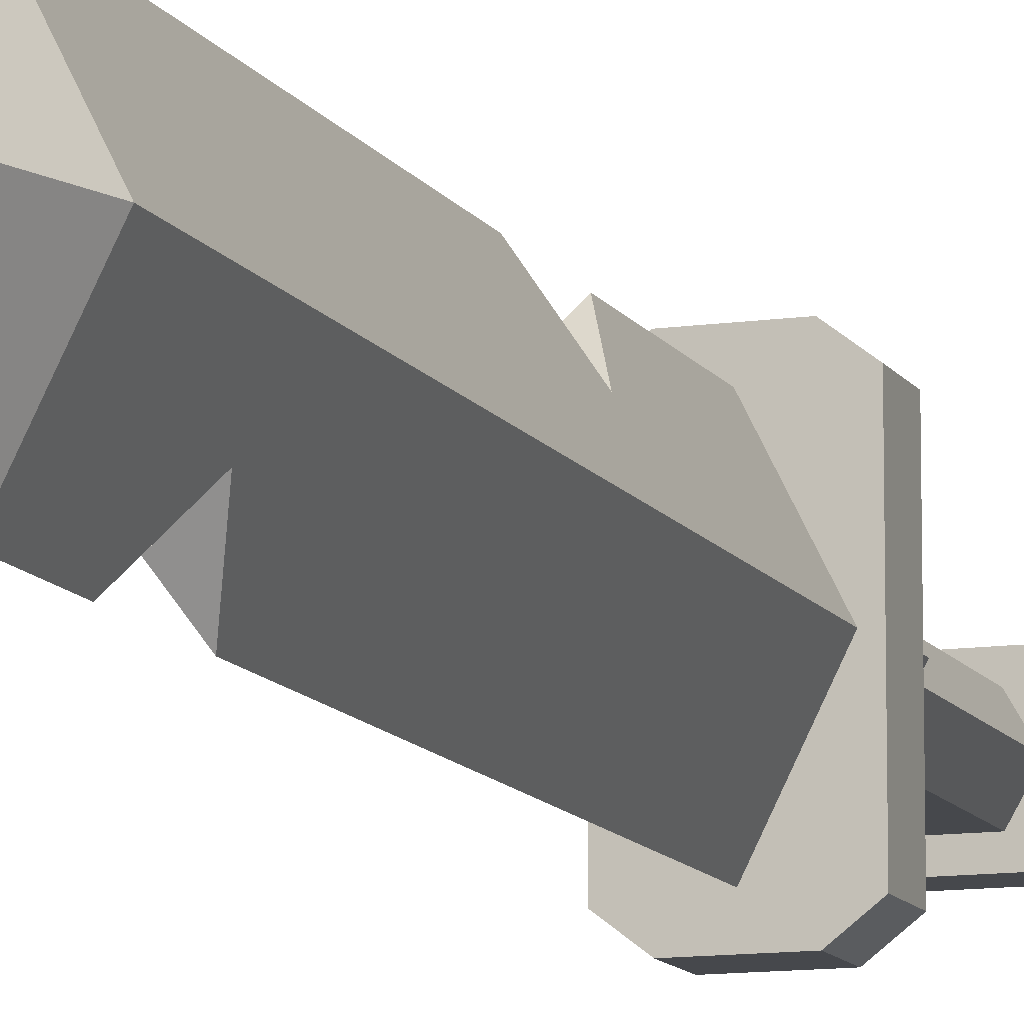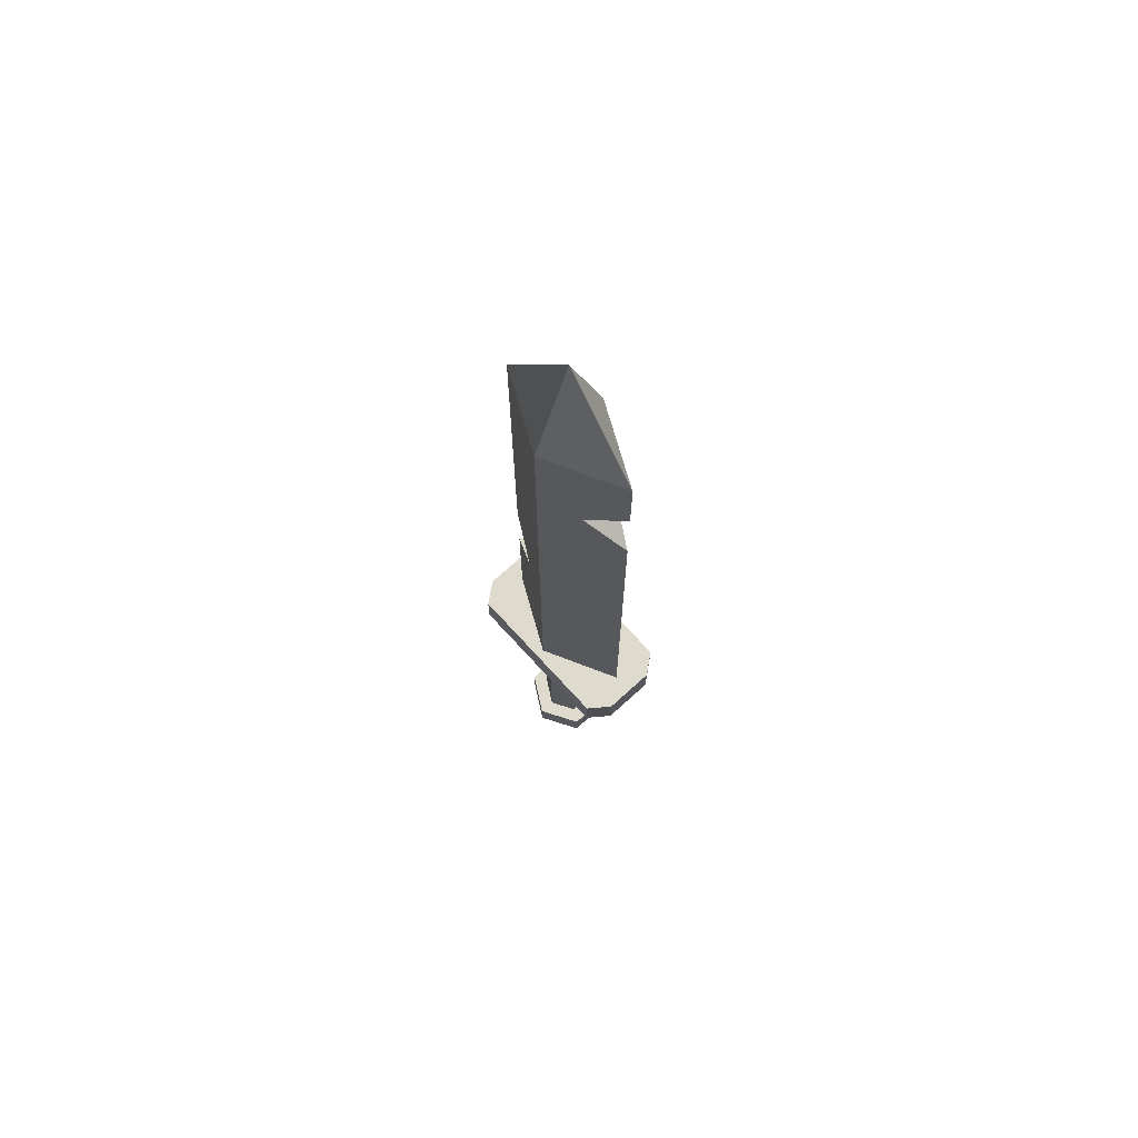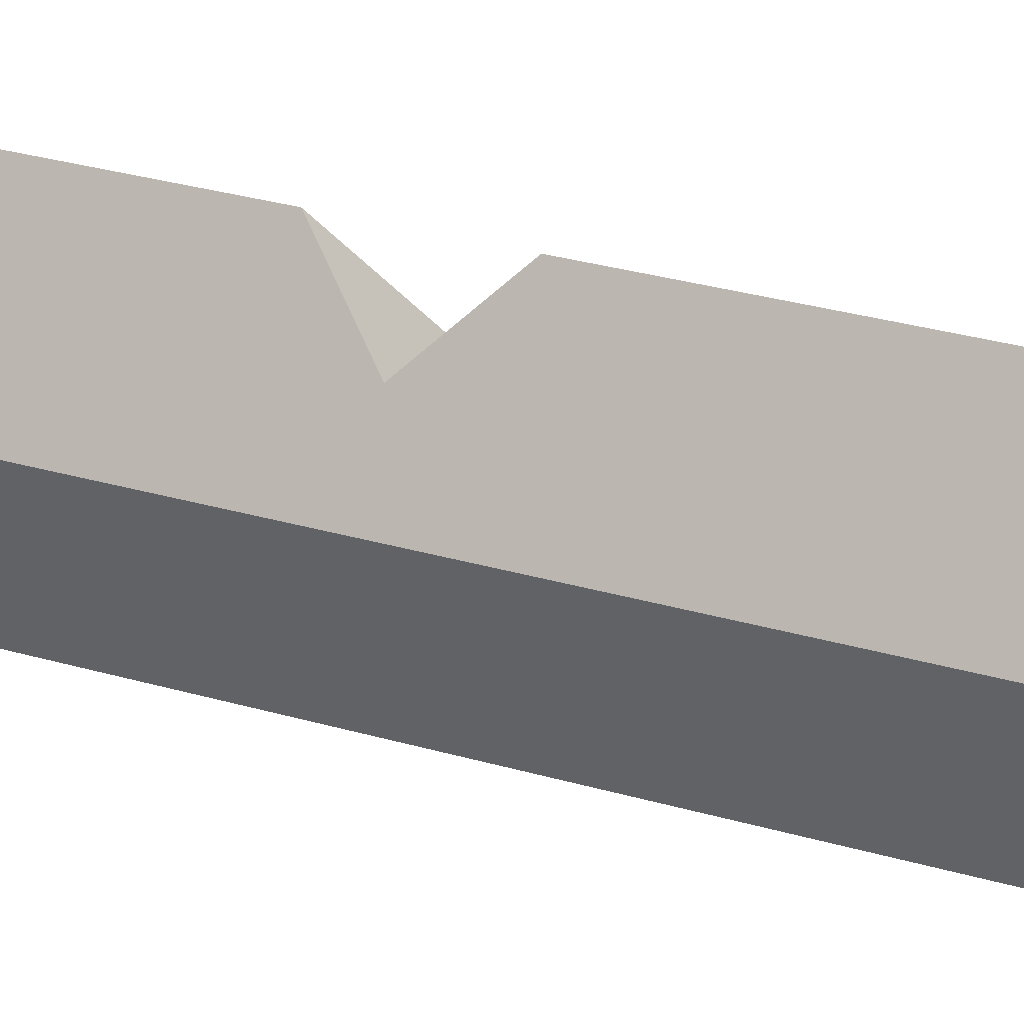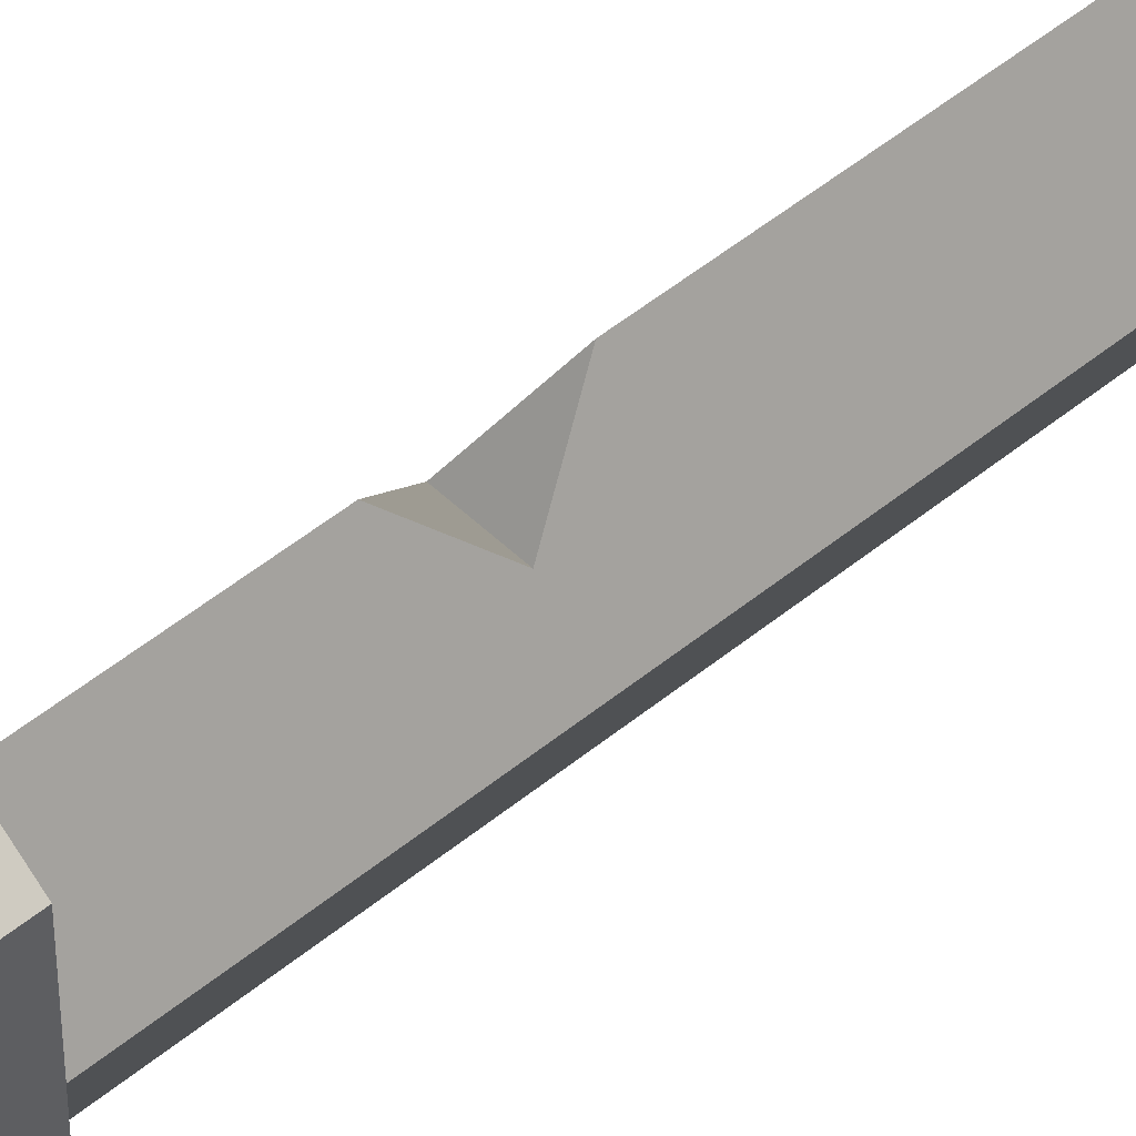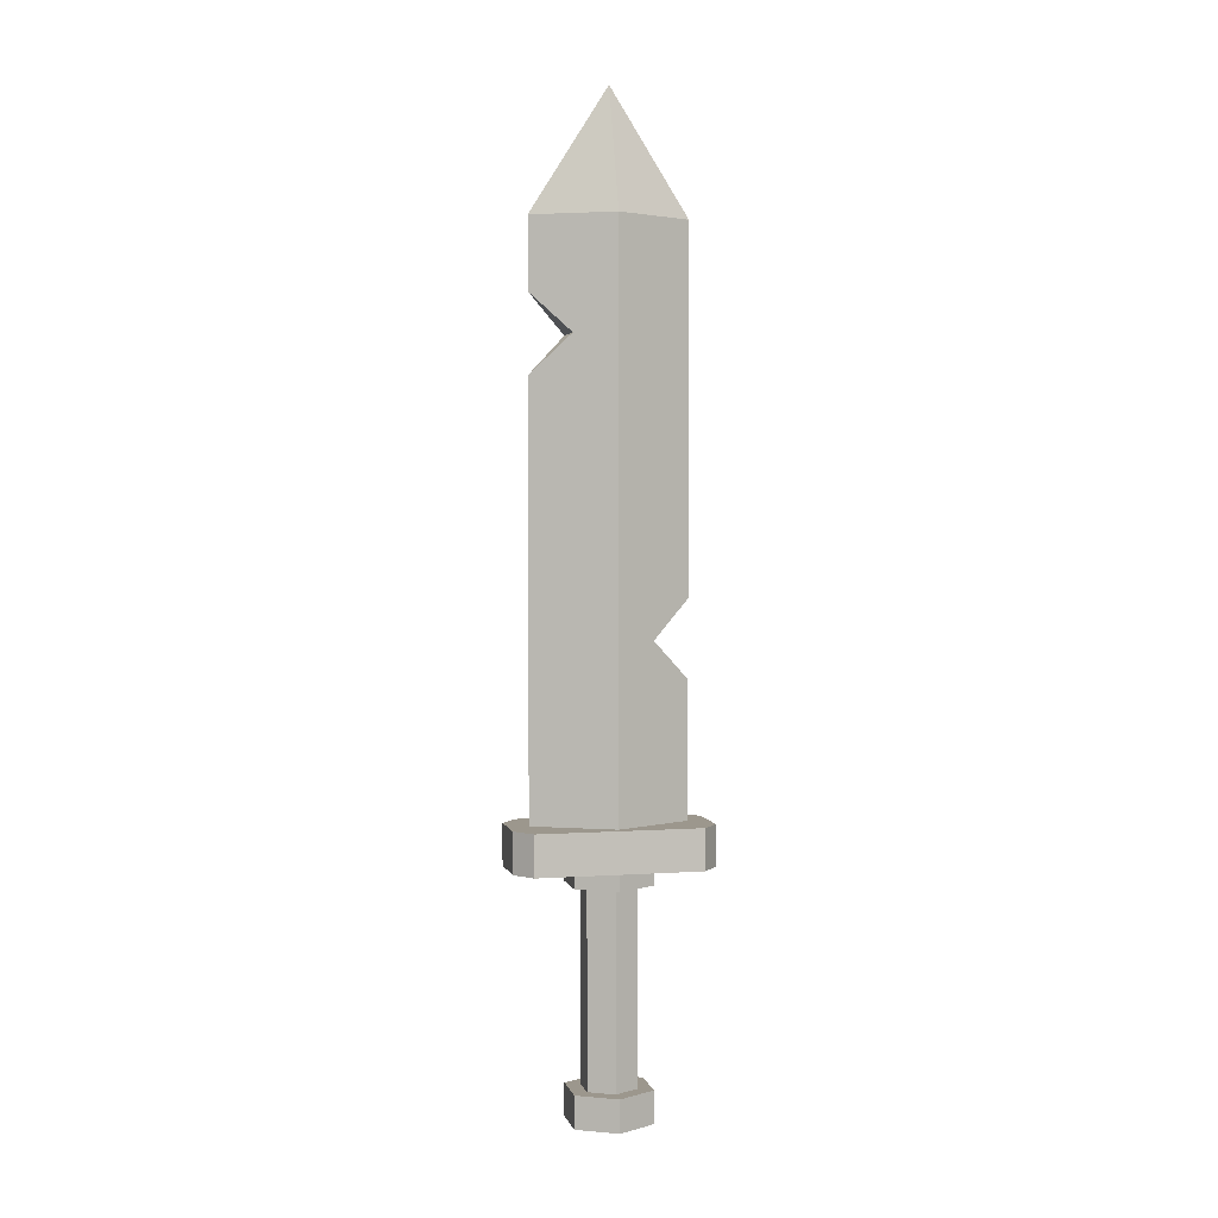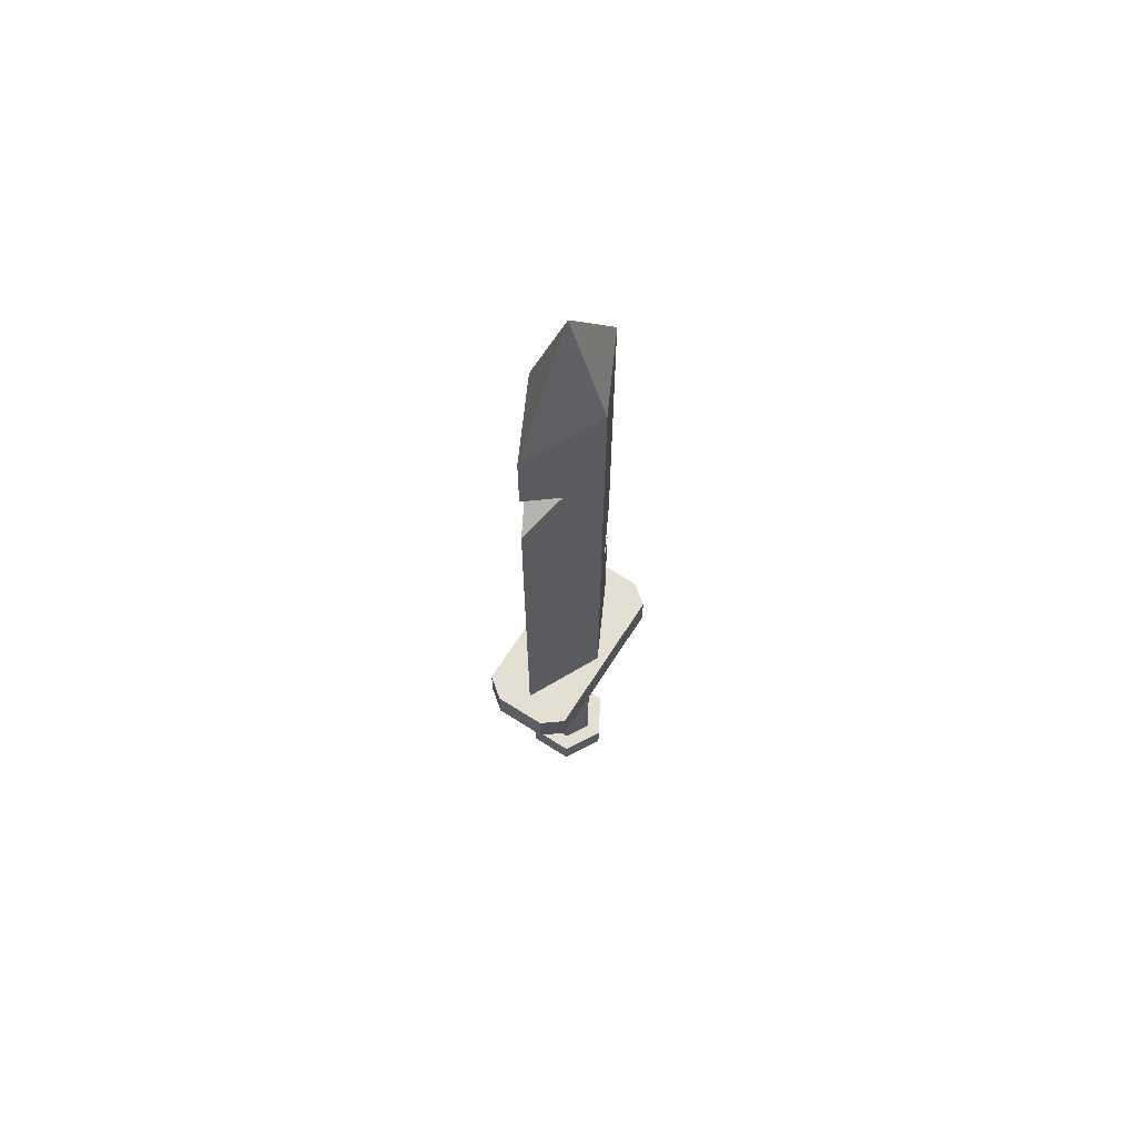
<metadata>
{"format":"obj","ext":"obj","renderer":"f3d","projection":"perspective","resolution":1024,"background":"white","views":[{"elev":-11.3,"azim":-160.5,"up":"+Z"},{"elev":71.3,"azim":137.6,"up":"+Y"},{"elev":21.1,"azim":120.7,"up":"+Z"},{"elev":48.7,"azim":47.3,"up":"+Z"},{"elev":2.9,"azim":-103.2,"up":"+Y"},{"elev":66.8,"azim":-147.4,"up":"+Y"}]}
</metadata>
<code>
o md_3DSword-04.001
v -0.117 -0.6 0.2
v 0.065 -0.6 0.24
v -0.065 -0.6 0.24
v 0.117 -0.6 0.2
v -0.117 -0.6 -0.2
v 0.117 -0.6 -0.2
v -0.065 -0.6 -0.24
v 0.065 -0.6 -0.24
v -0.117 -0.5 0.2
v -0.117 -0.5 -0.2
v 0.117 -0.5 -0.2
v 0.117 -0.5 0.2
v -0.065 -0.5 0.24
v 0.065 -0.5 0.24
v 0.065 -0.5 -0.24
v -0.065 -0.5 -0.24
v 0.0952 -0.5 -0
v 0.0476 -0.07225 0.095
v -0 -0.5 0.19
v 0.0952 0.9 -0
v 0 -0.1673 0.19
v 0 0.02283 0.19
v 0 0.9 0.19
v -0.0952 0.9 -0
v 0 0.9 -0.19
v -0.0952 -0.5 -0
v -0.0476 -0.07225 0.095
v -0 -0.5 -0.19
v 0.0476 0.6314 -0.095
v 0 0.5363 -0.19
v 0 0.7265 -0.19
v -0.0476 0.6314 -0.095
v 0 1.2 -0
v 0 0.9 -0.19
v 0 0.9 0.19
v 0.055 -1.12 0.09526
v 0.03488 -1.12 0.06042
v -0.055 -1.12 0.09526
v 0.11 -1.12 -0
v 0.06977 -1.12 -0
v 0.055 -1.12 -0.09526
v 0.03488 -1.12 -0.06042
v -0.03488 -1.12 -0.06042
v -0.03488 -1.12 0.06042
v -0.11 -1.12 -0
v -0.06977 -1.12 -0
v -0.055 -1.12 -0.09526
v 0.055 -1.2 0.09526
v 0.11 -1.2 -0
v 0.055 -0.56 -0.09526
v 0.11 -0.64 -0
v 0.055 -0.64 -0.09526
v 0.11 -0.56 -0
v -0.055 -0.56 0.09526
v 0.055 -0.56 0.09526
v -0.11 -0.56 -0
v -0.055 -0.56 -0.09526
v -0.055 -1.2 -0.09526
v -0.11 -1.2 -0
v -0.055 -0.64 0.09526
v -0.03488 -0.64 0.06042
v 0.055 -0.64 0.09526
v -0.11 -0.64 -0
v -0.06977 -0.64 -0
v -0.055 -0.64 -0.09526
v -0.03488 -0.64 -0.06042
v 0.03488 -0.64 -0.06042
v 0.03488 -0.64 0.06042
v 0.06977 -0.64 -0
v -0.055 -1.2 0.09526
v 0.055 -1.2 -0.09526
f 1 2 3
f 2 1 4
f 4 1 5
f 4 5 6
f 6 5 7
f 6 7 8
f 9 5 1
f 5 9 10
f 11 4 6
f 4 11 12
f 13 2 14
f 2 13 3
f 14 4 12
f 4 14 2
f 12 13 14
f 13 12 9
f 9 12 11
f 9 11 10
f 10 11 15
f 10 15 16
f 6 15 11
f 15 6 8
f 8 16 15
f 16 8 7
f 7 10 16
f 10 7 5
f 9 3 13
f 3 9 1
f 17 18 19
f 18 17 20
f 19 18 21
f 18 20 22
f 22 20 23
f 20 24 23
f 24 20 25
f 21 26 19
f 26 21 27
f 26 27 24
f 24 27 22
f 24 22 23
f 26 17 19
f 17 26 28
f 28 20 17
f 20 28 29
f 29 28 30
f 20 29 31
f 20 31 25
f 26 30 28
f 30 26 32
f 32 26 24
f 32 24 31
f 31 24 25
f 31 29 32
f 30 32 29
f 27 21 18
f 18 22 27
f 33 34 24
f 33 35 20
f 33 24 35
f 33 20 34
f 24 20 35
f 20 24 34
f 36 37 38
f 37 36 39
f 37 39 40
f 40 39 41
f 40 41 42
f 42 41 43
f 44 38 37
f 38 44 45
f 45 44 46
f 45 46 43
f 45 43 47
f 47 43 41
f 39 48 49
f 48 39 36
f 50 51 52
f 51 50 53
f 53 54 55
f 54 53 56
f 56 53 50
f 56 50 57
f 45 58 59
f 58 45 47
f 60 61 62
f 61 60 63
f 61 63 64
f 64 63 65
f 64 65 66
f 66 65 67
f 68 62 61
f 62 68 51
f 51 68 69
f 51 69 67
f 51 67 52
f 52 67 65
f 59 48 70
f 48 59 49
f 49 59 58
f 49 58 71
f 56 65 63
f 65 56 57
f 65 50 52
f 50 65 57
f 54 62 55
f 62 54 60
f 54 63 60
f 63 54 56
f 38 59 70
f 59 38 45
f 53 62 51
f 62 53 55
f 41 49 71
f 49 41 39
f 38 48 36
f 48 38 70
f 58 41 71
f 41 58 47
f 67 40 42
f 40 67 69
f 61 46 44
f 46 61 64
f 64 43 46
f 43 64 66
f 61 37 68
f 37 61 44
f 42 66 67
f 66 42 43
f 69 37 40
f 37 69 68

</code>
